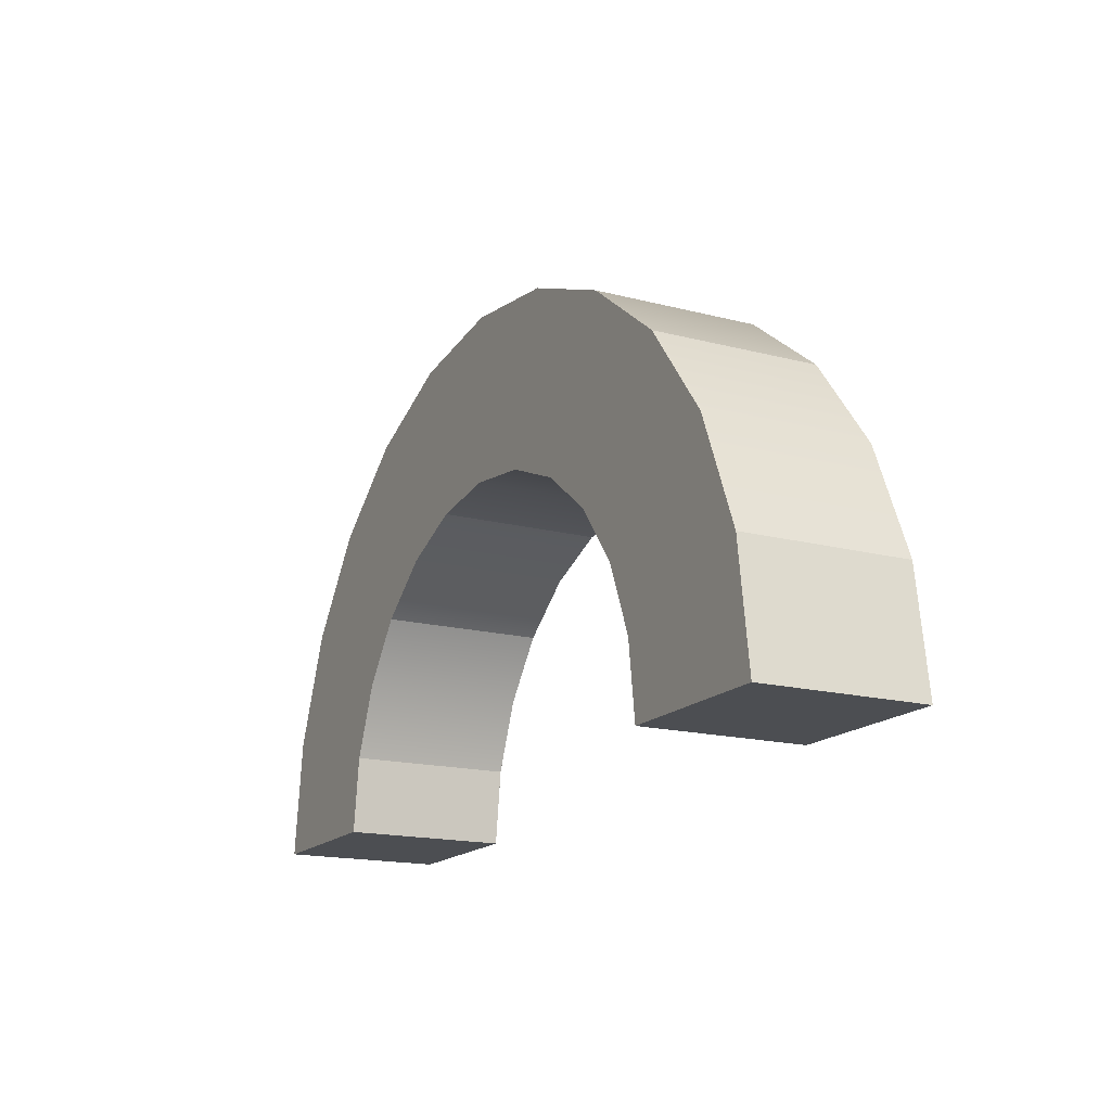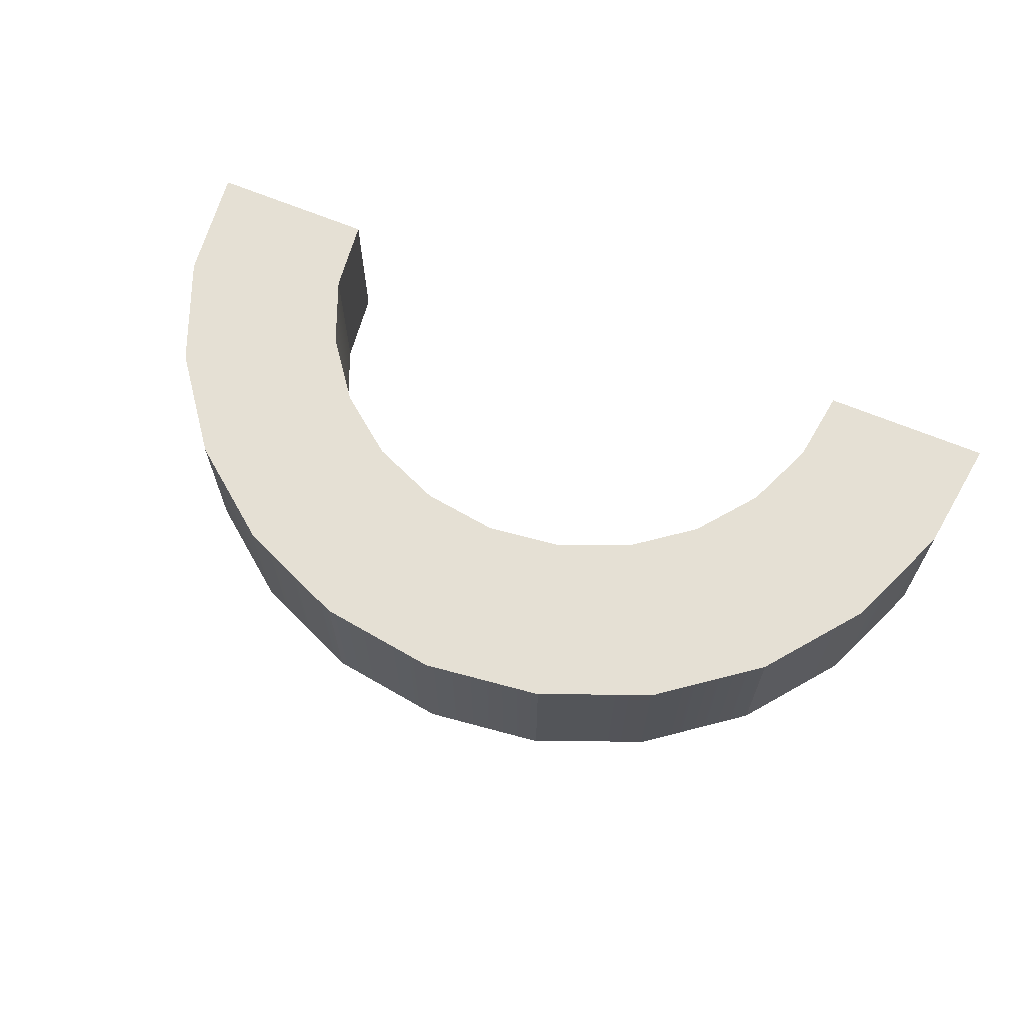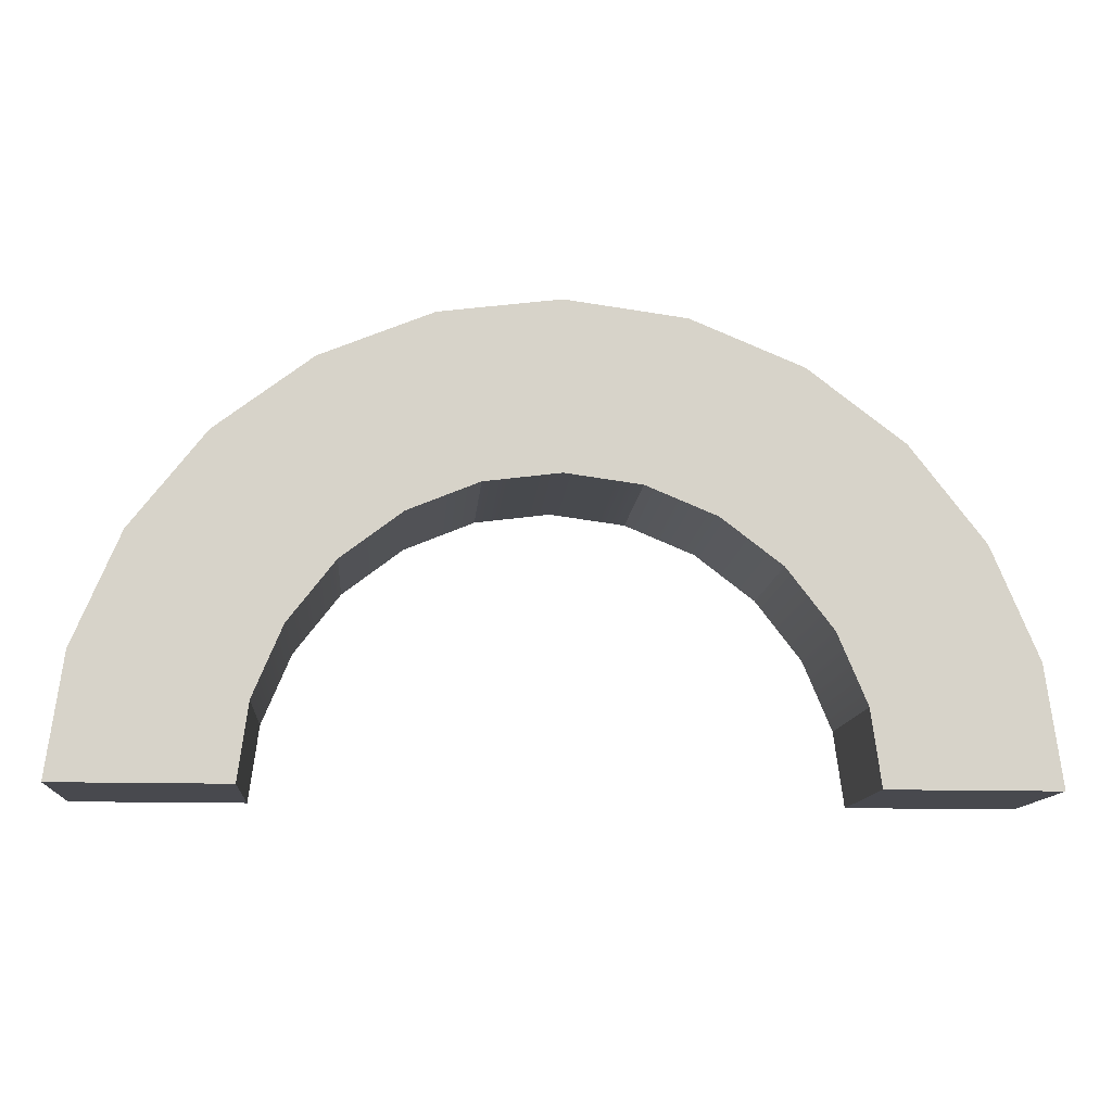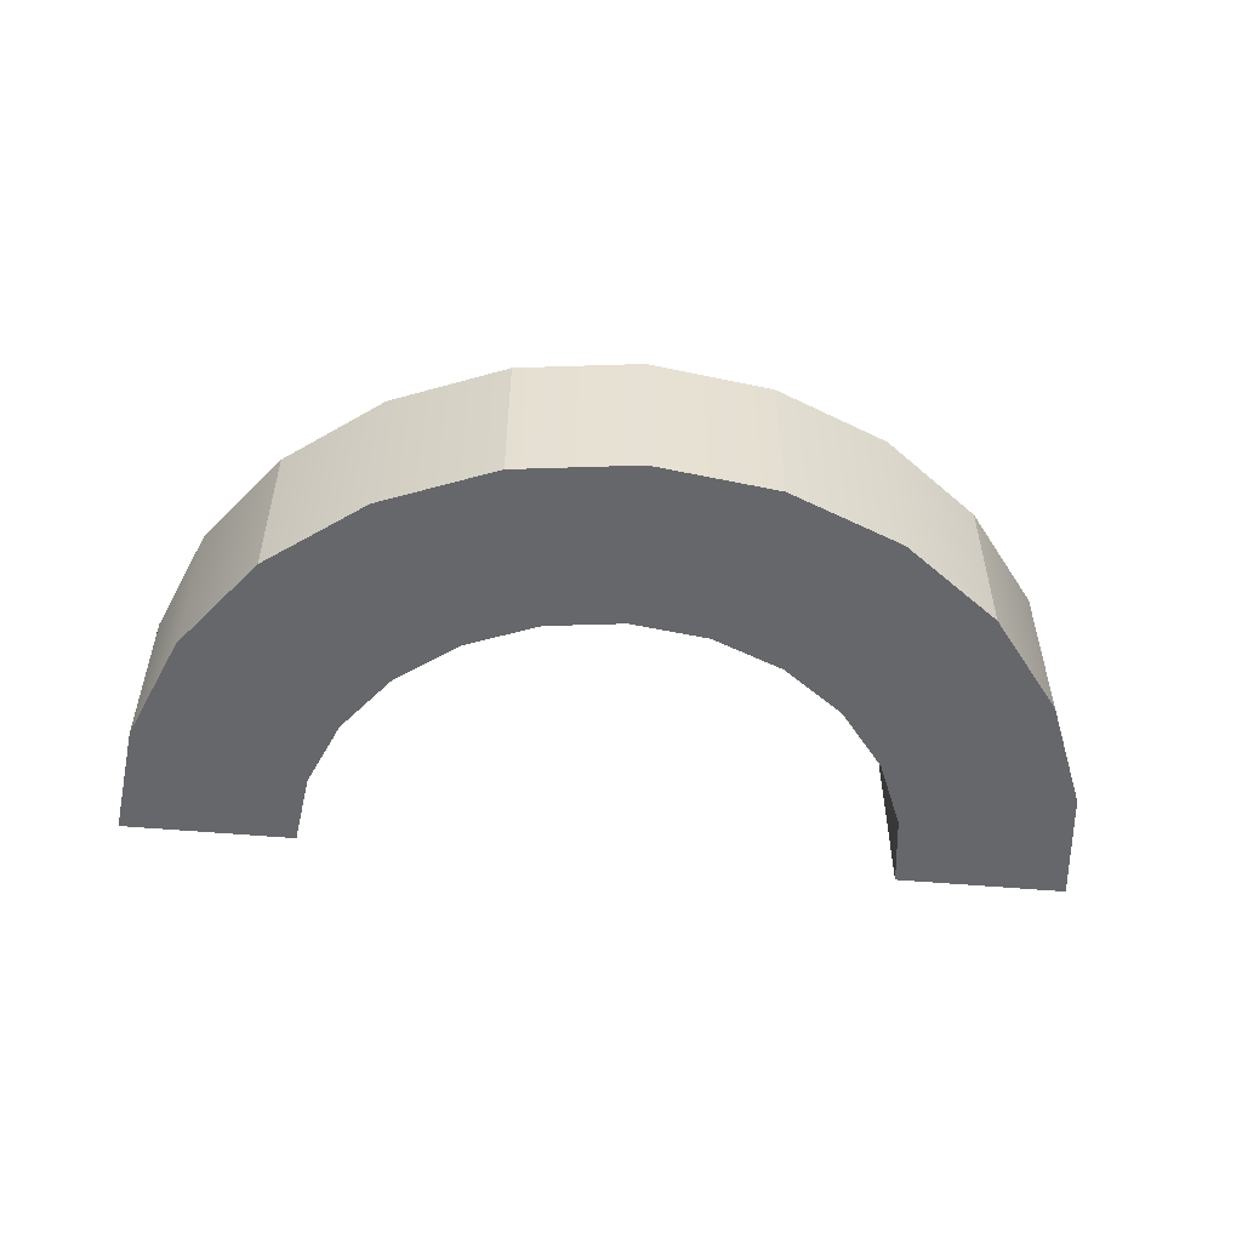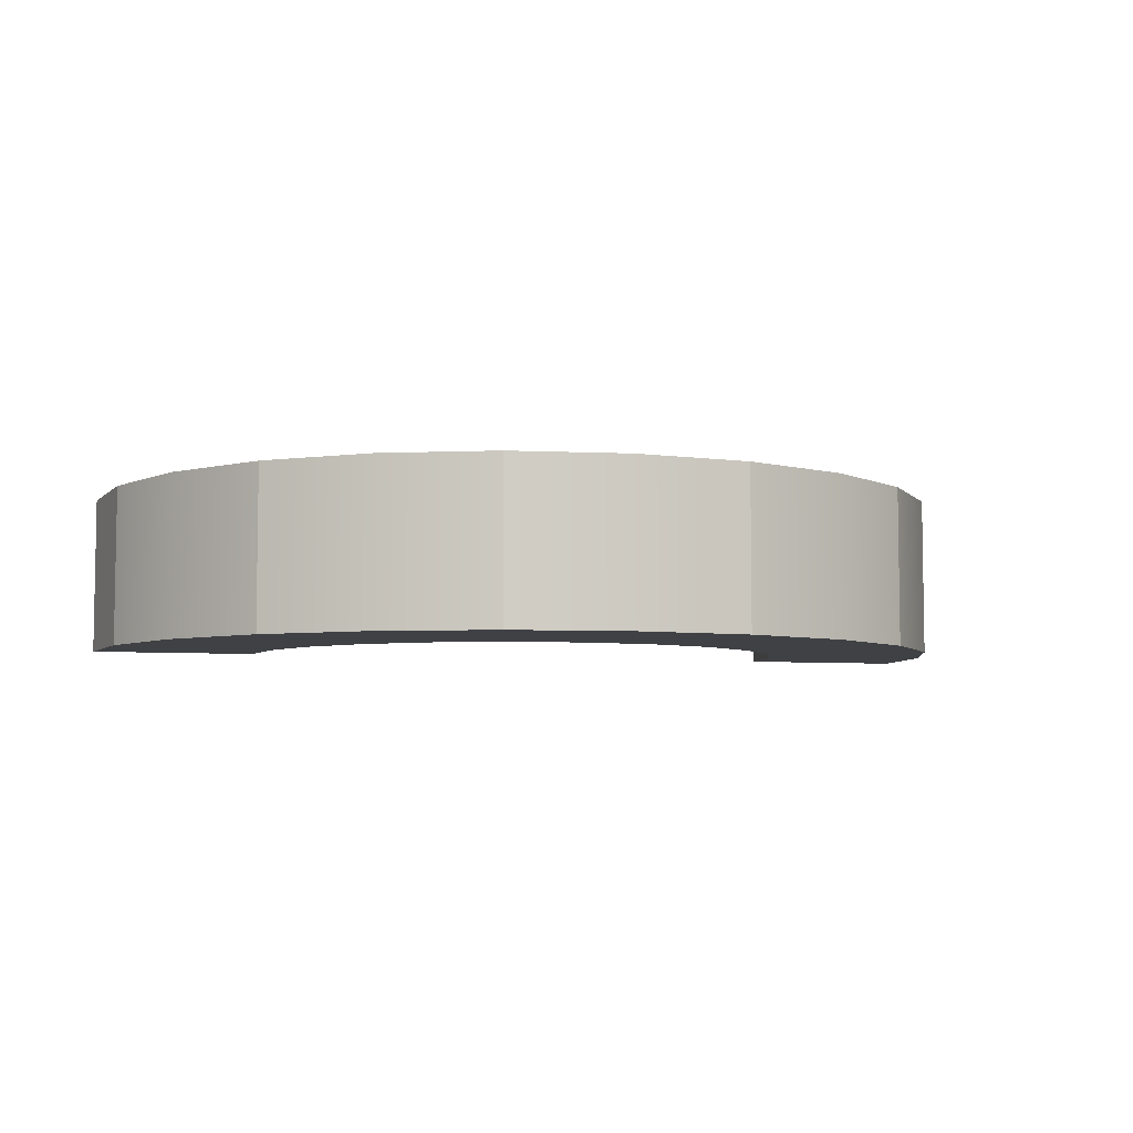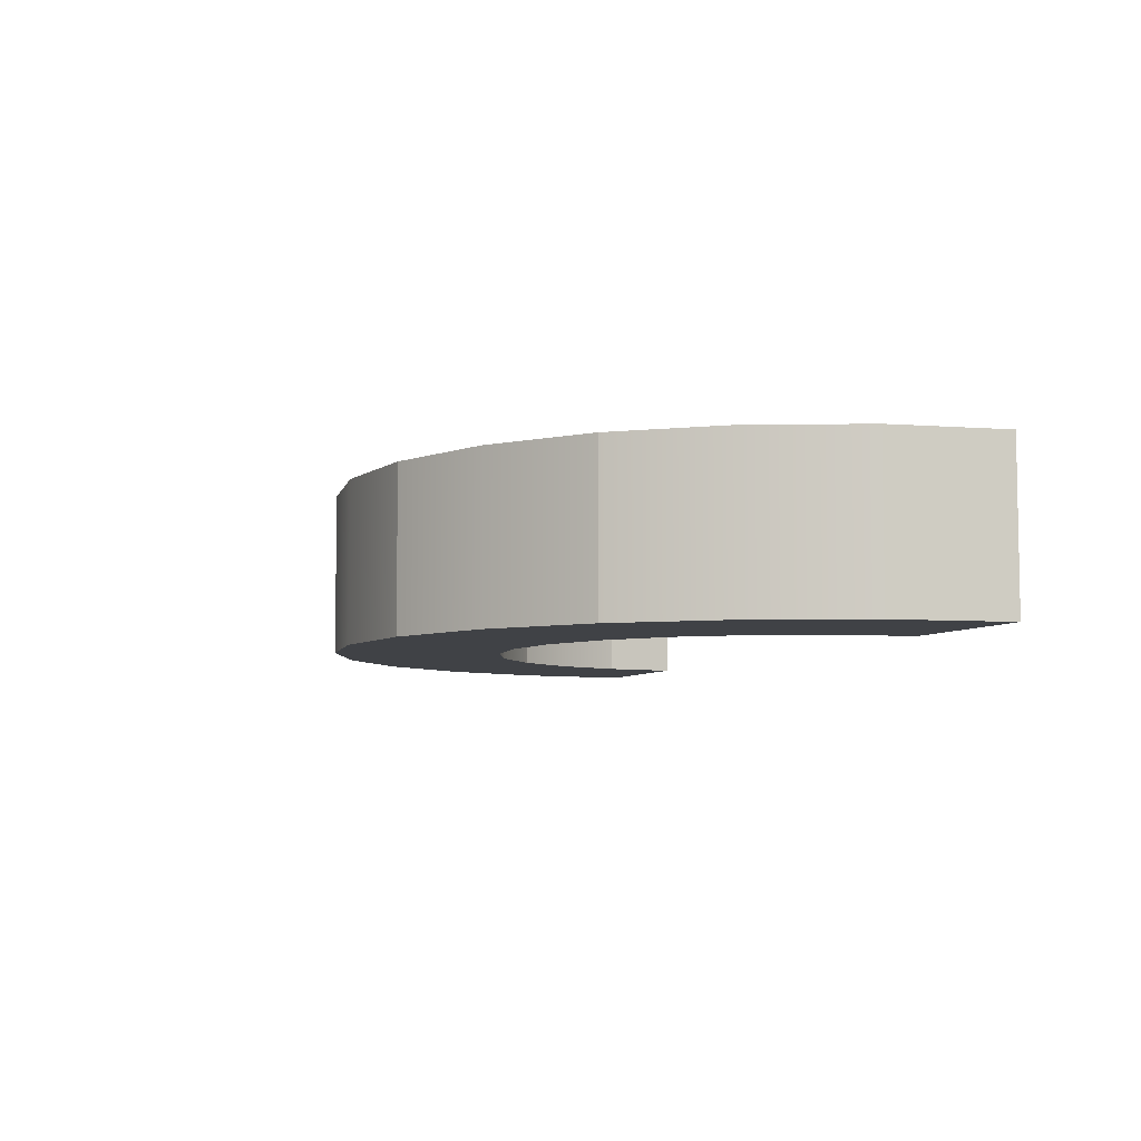
<metadata>
{"format":"obj","ext":"obj","renderer":"f3d","projection":"perspective","resolution":1024,"background":"white","views":[{"elev":-16.8,"azim":-117.7,"up":"+Y"},{"elev":65.5,"azim":-157.2,"up":"+Z"},{"elev":-12.7,"azim":175.4,"up":"+Y"},{"elev":-52.0,"azim":174.5,"up":"+Z"},{"elev":-5.8,"azim":164.4,"up":"+Z"},{"elev":-6.2,"azim":-110.3,"up":"+Z"}]}
</metadata>
<code>
o overheadRoundColored
v 0 0 0
v -0.03181 0.2416 0
v -0.03181 0.2416 0.33
v 0 -0 0.33
v -1.4 0.8084 0.33
v -1.4 0.8084 0
v -1.593 0.66 0
v -1.593 0.66 0.33
v -1.835 0.2416 0
v -1.867 0 0
v -1.867 -0 0.33
v -1.835 0.2416 0.33
v -0.4667 0.8084 0.33
v -0.4667 0.8084 0
v -0.6919 0.9016 0
v -0.6919 0.9016 0.33
v -1.175 0.9016 0.33
v -1.175 0.9016 0
v -0.2734 0.66 0.33
v -0.2734 0.66 0
v -0.3636 0.1527 0
v -0.3434 0 0
v -0.3434 -0 0.33
v -0.3636 0.1527 0.33
v -1.086 0.5699 0
v -1.086 0.5699 0.33
v -1.228 0.511 0.33
v -1.228 0.511 0
v -1.523 0 0
v -1.503 0.1527 0
v -1.503 0.1527 0.33
v -1.523 -0 0.33
v -1.351 0.4172 0.33
v -1.351 0.4172 0
v -0.6384 0.511 0
v -0.6384 0.511 0.33
v -0.7807 0.5699 0.33
v -0.7807 0.5699 0
v -0.5163 0.4172 0
v -0.5163 0.4172 0.33
v -1.742 0.4667 0
v -1.742 0.4667 0.33
v -0.1251 0.4667 0
v -0.1251 0.4667 0.33
v -0.9334 0.9334 0
v -0.9334 0.9334 0.33
v -1.444 0.295 0
v -1.444 0.295 0.33
v -0.9334 0.59 0
v -0.9334 0.59 0.33
v -0.4225 0.295 0
v -0.4225 0.295 0.33
f 1 2 3
f 3 4 1
f 5 6 7
f 7 8 5
f 9 10 11
f 11 12 9
f 6 5 17
f 21 22 23
f 23 24 21
f 27 28 25
f 28 27 33
f 33 34 28
f 35 36 37
f 37 38 35
f 39 40 36
f 36 35 39
f 23 22 1
f 12 11 32
f 32 31 12
f 29 32 11
f 11 10 29
f 15 14 20
f 8 33 27
f 26 17 8
f 19 16 37
f 19 13 16
f 21 2 1
f 10 9 30
f 7 6 18
f 13 14 15
f 15 16 13
f 17 18 6
f 19 20 14
f 14 13 19
f 25 26 27
f 29 30 31
f 31 32 29
f 1 4 23
f 20 39 35
f 35 38 20
f 38 15 20
f 27 26 8
f 17 5 8
f 36 40 19
f 19 37 36
f 24 23 4
f 4 3 24
f 1 22 21
f 30 29 10
f 28 34 7
f 7 25 28
f 7 18 25
f 7 41 42
f 42 8 7
f 43 20 19
f 19 44 43
f 2 43 44
f 16 15 45
f 46 45 18
f 18 17 46
f 41 9 12
f 12 42 41
f 33 48 47
f 38 37 50
f 50 49 38
f 52 40 39
f 51 21 24
f 24 52 51
f 50 16 17
f 17 26 50
f 12 31 48
f 48 33 42
f 33 8 42
f 52 24 3
f 3 44 52
f 44 40 52
f 44 19 40
f 51 39 43
f 18 15 49
f 18 45 15
f 44 3 2
f 45 46 16
f 47 34 33
f 49 50 26
f 26 25 49
f 39 51 52
f 30 47 48
f 48 31 30
f 50 37 16
f 16 46 17
f 48 42 12
f 47 30 9
f 9 41 47
f 41 34 47
f 41 7 34
f 2 21 51
f 51 43 2
f 39 20 43
f 49 25 18
f 38 49 15

</code>
